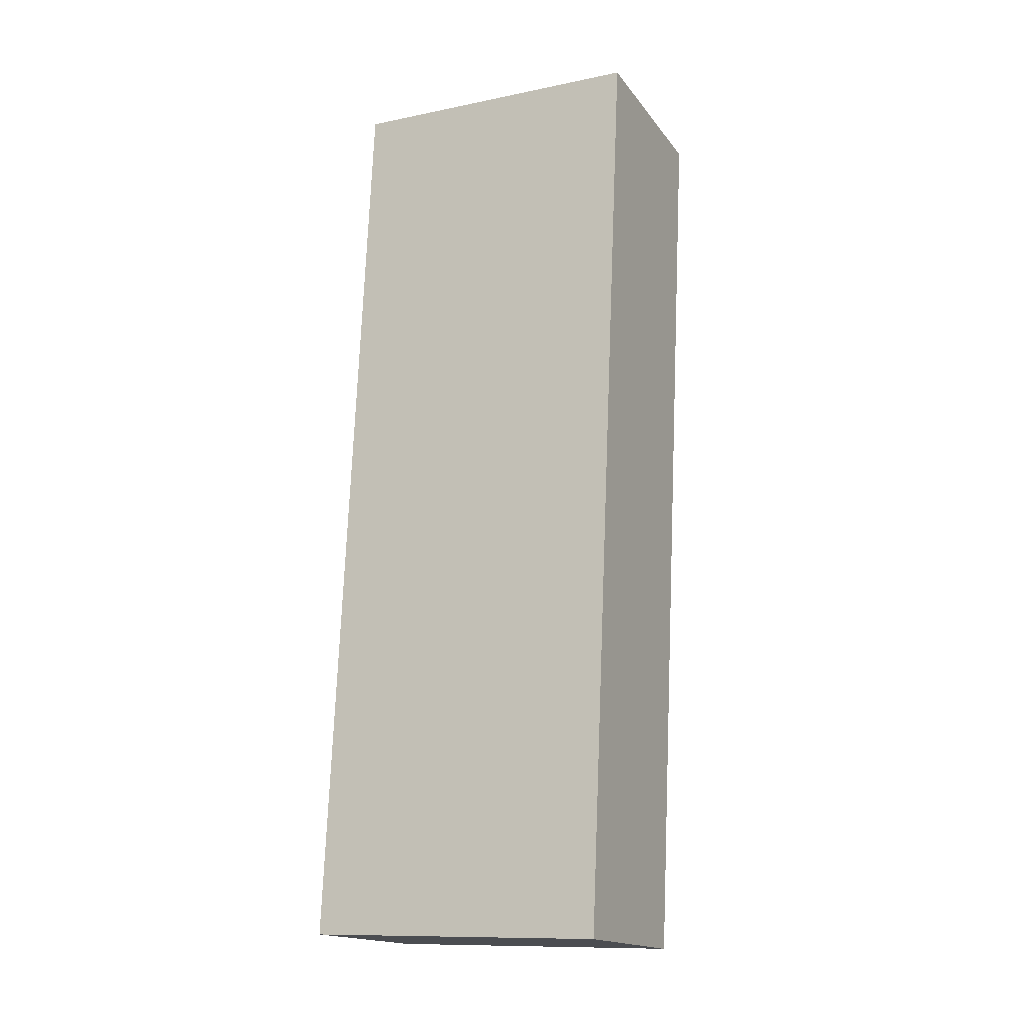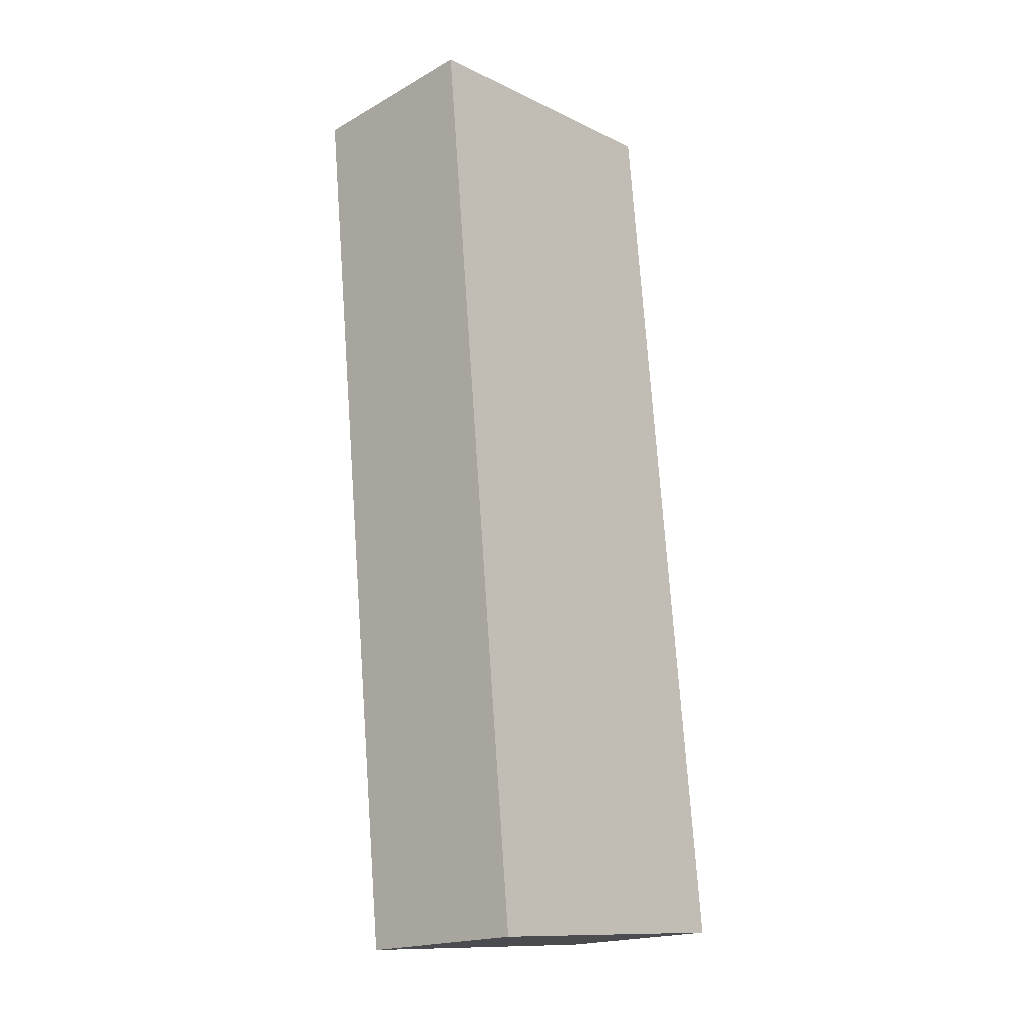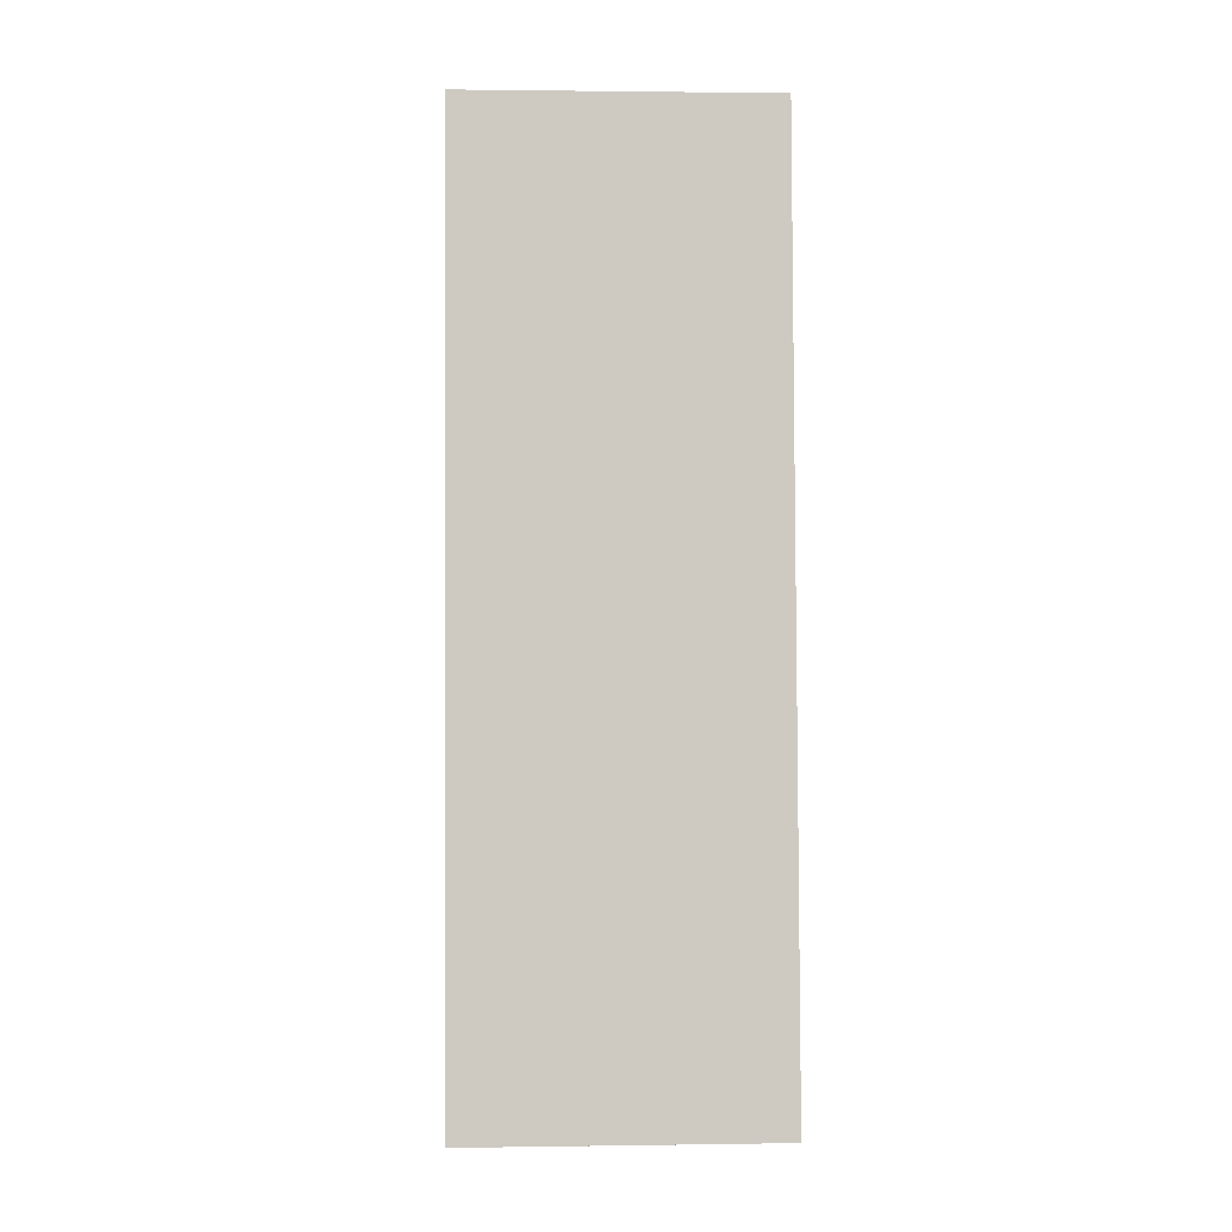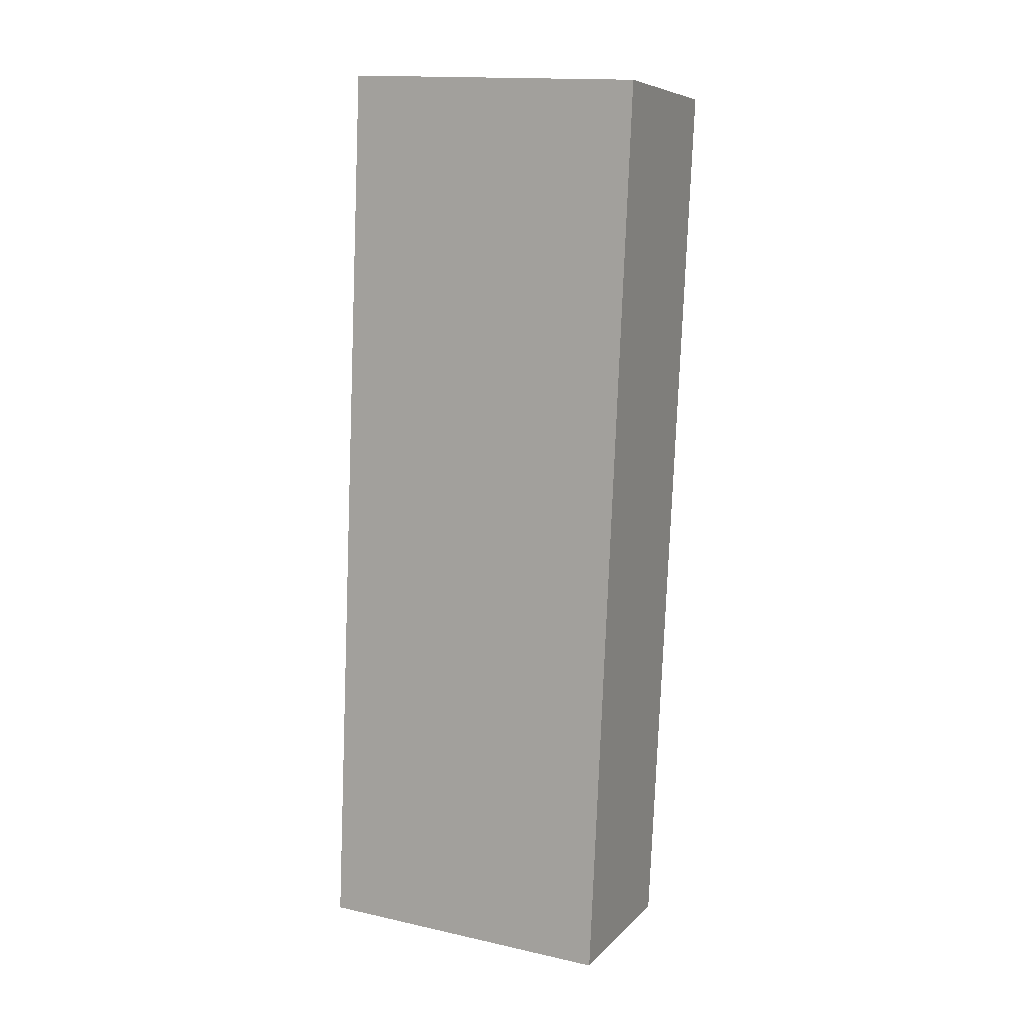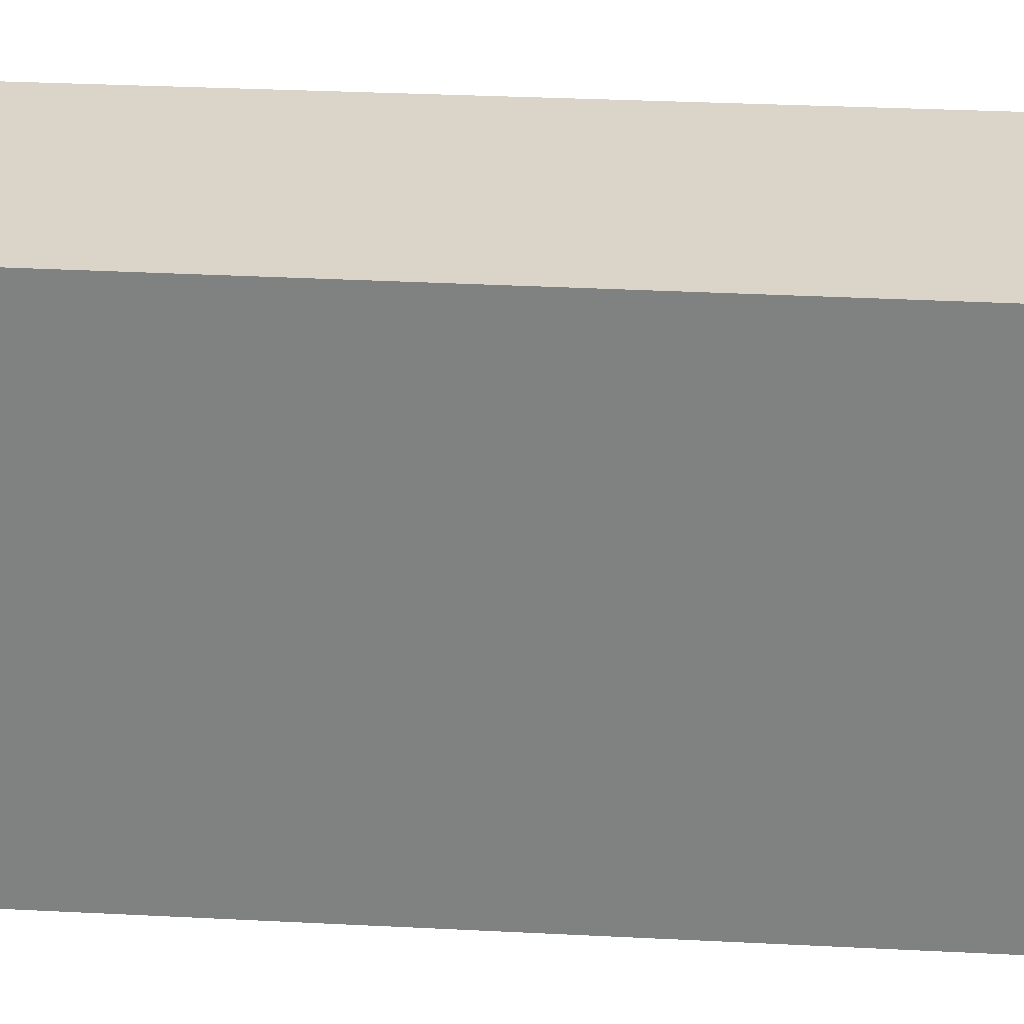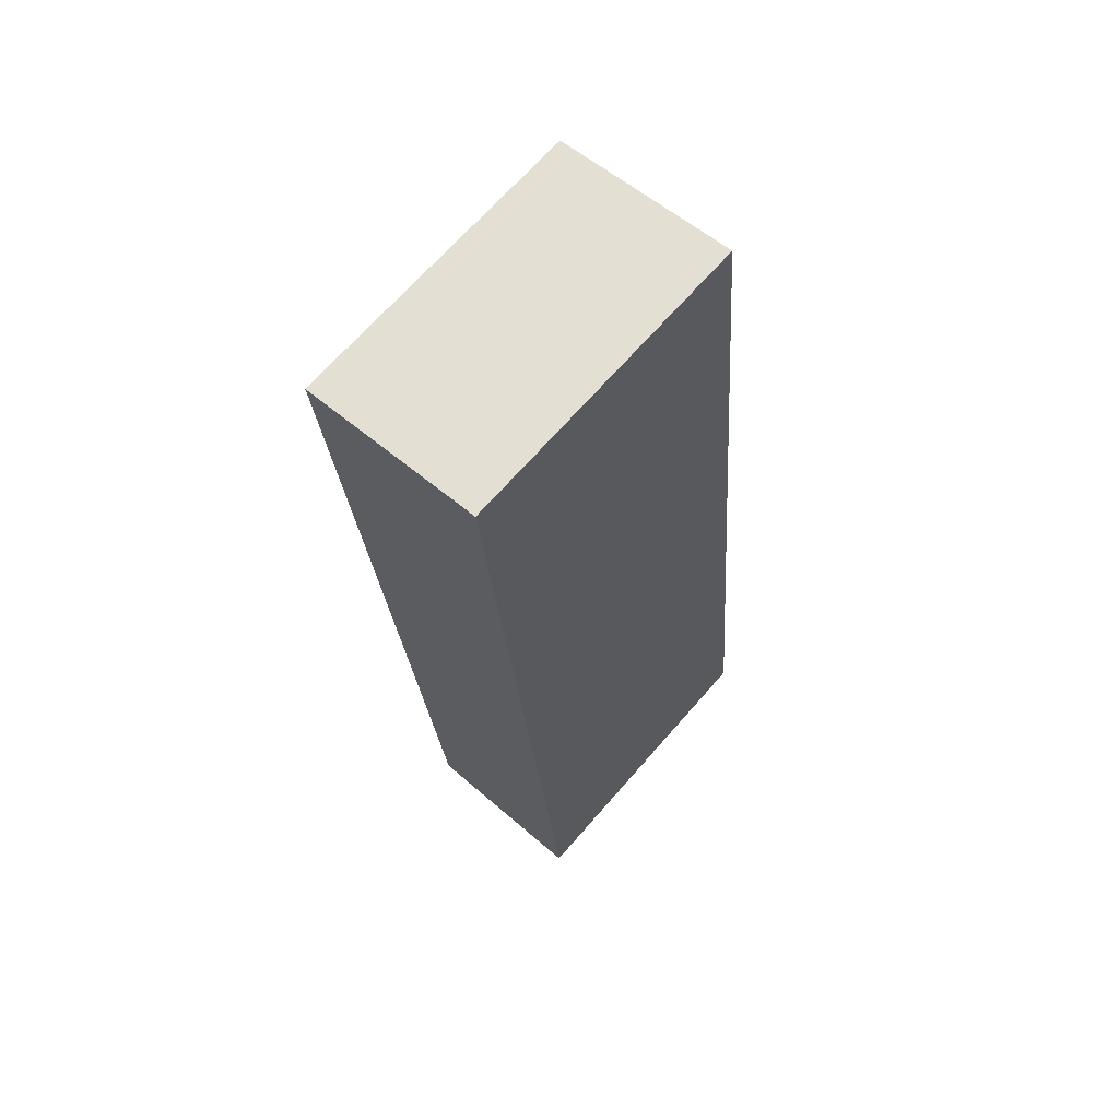
<metadata>
{"format":"obj","ext":"obj","renderer":"f3d","projection":"perspective","resolution":1024,"background":"white","views":[{"elev":-11.5,"azim":-63.4,"up":"+Z"},{"elev":-12.3,"azim":-137.9,"up":"+Z"},{"elev":1.6,"azim":-92.9,"up":"+Z"},{"elev":15.5,"azim":-65.0,"up":"+Z"},{"elev":29.1,"azim":-80.2,"up":"+Y"},{"elev":68.6,"azim":-138.8,"up":"+Z"}]}
</metadata>
<code>
v  0.591 2.16 6.463
v  1.254 2.16 -0.107
v  0 2.16 1.323e-16
v  1.882 2.16 6.28
v  1.254 6.552e-18 -0.107
v  0 0 0
v  0.591 -3.957e-16 6.463
v  1.882 -3.845e-16 6.28
g defaultobject
f 1 2 3
f 2 1 4
f 5 3 2
f 3 5 6
f 6 1 3
f 1 6 7
f 7 4 1
f 4 7 8
f 8 2 4
f 2 8 5
f 5 7 6
f 7 5 8

</code>
